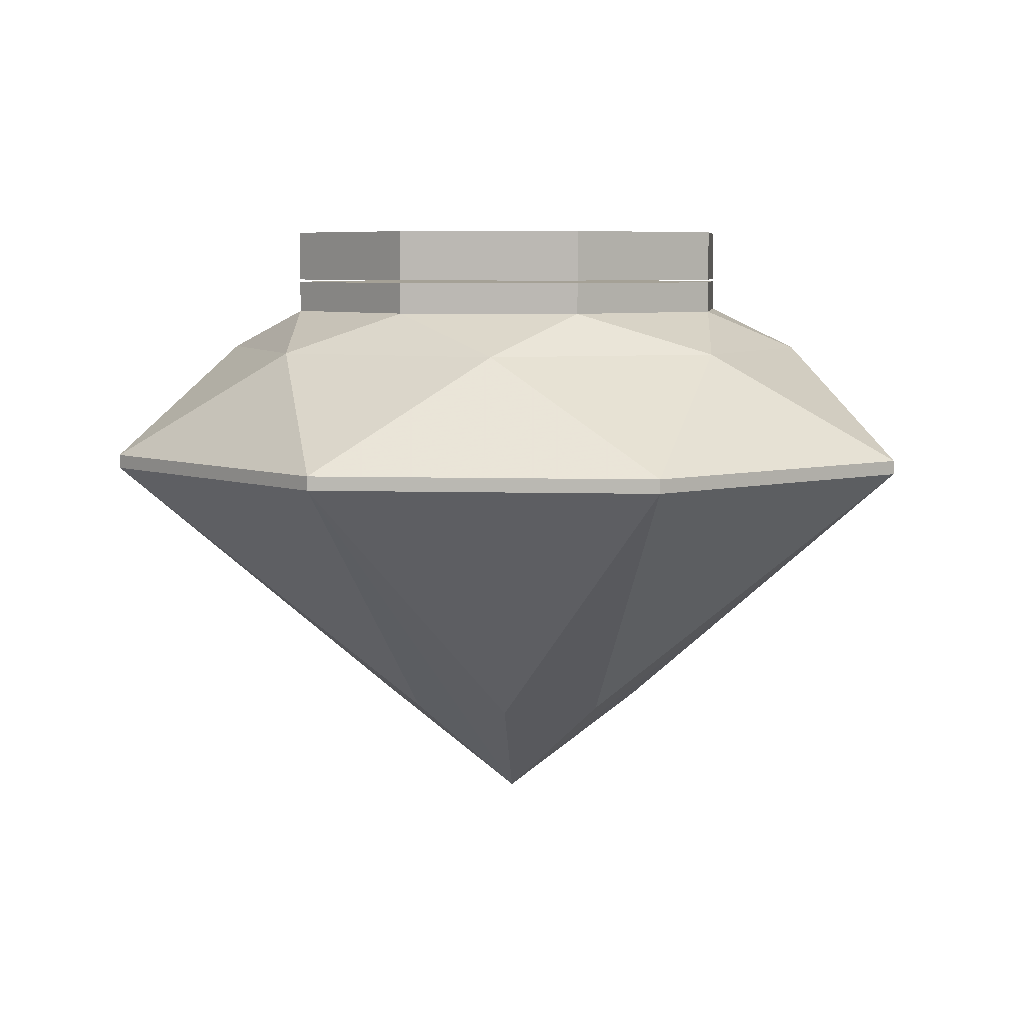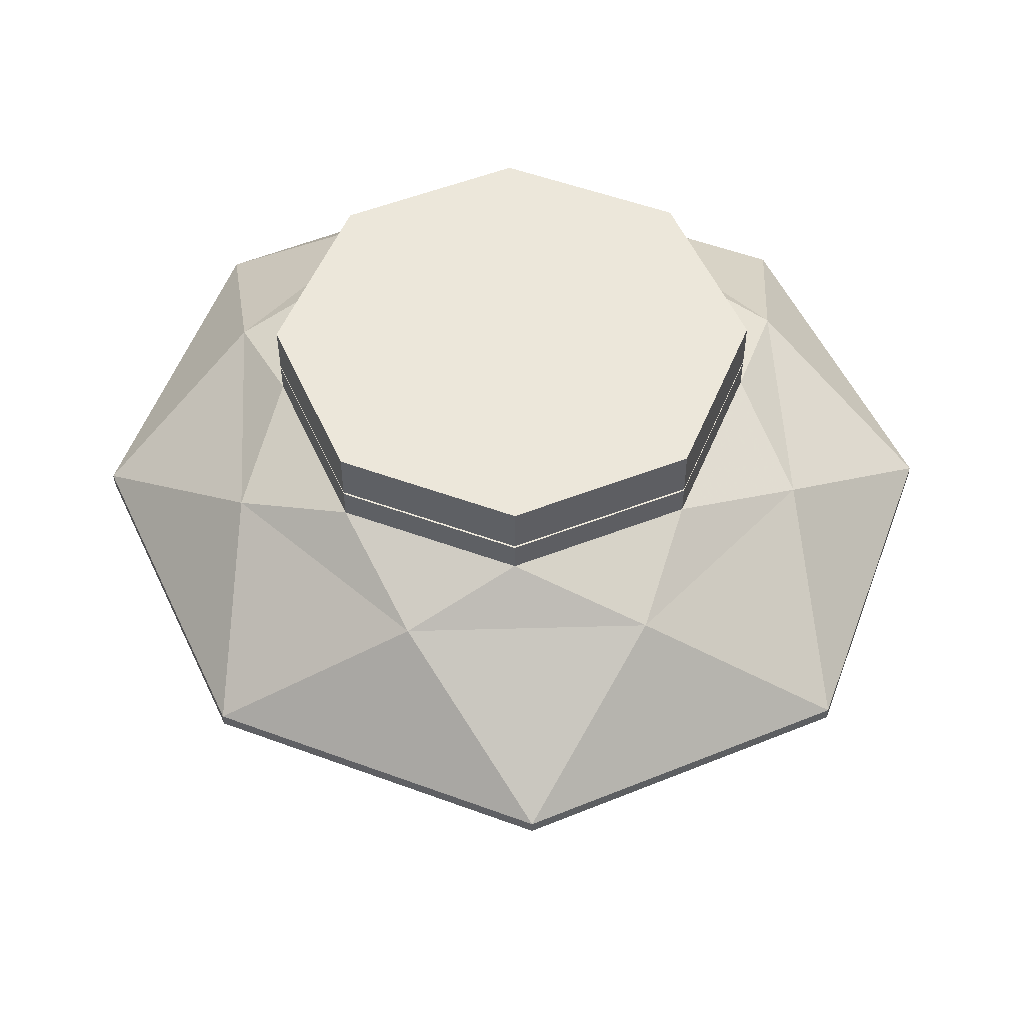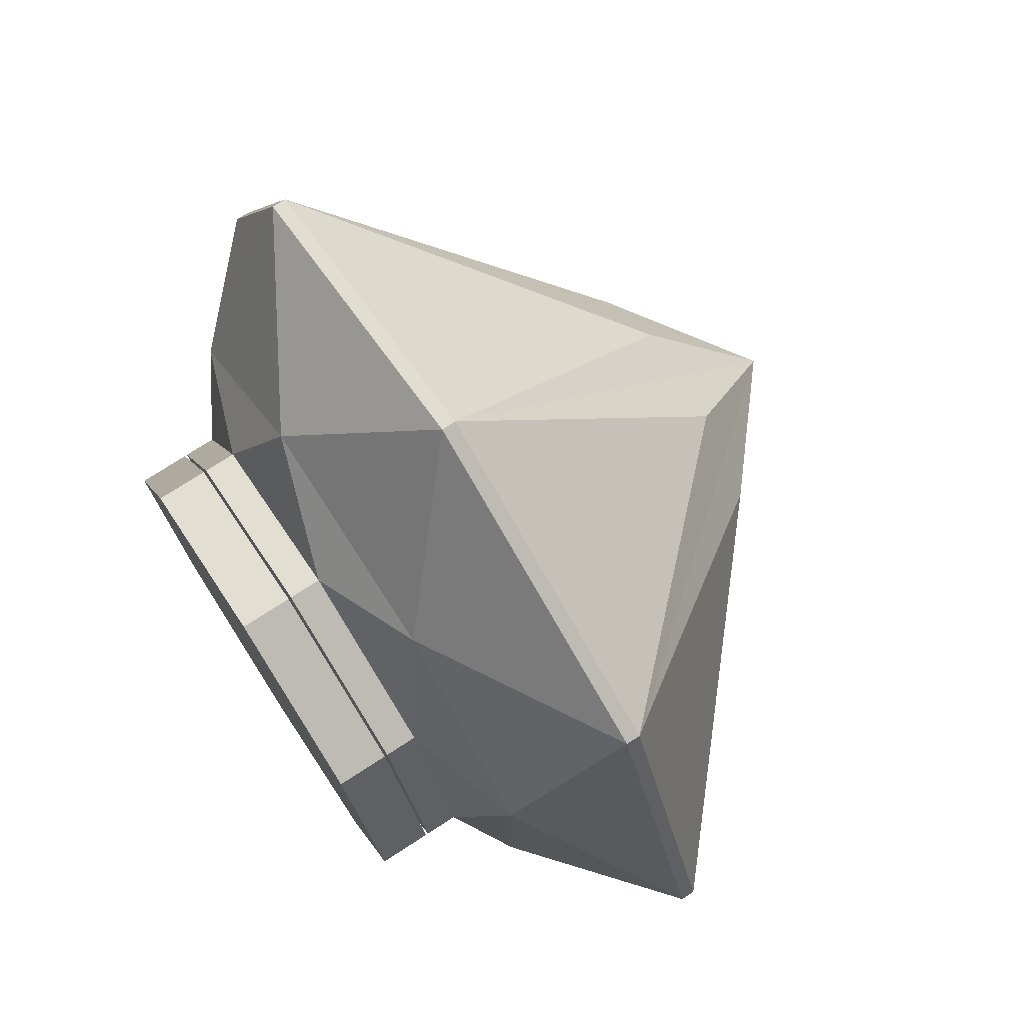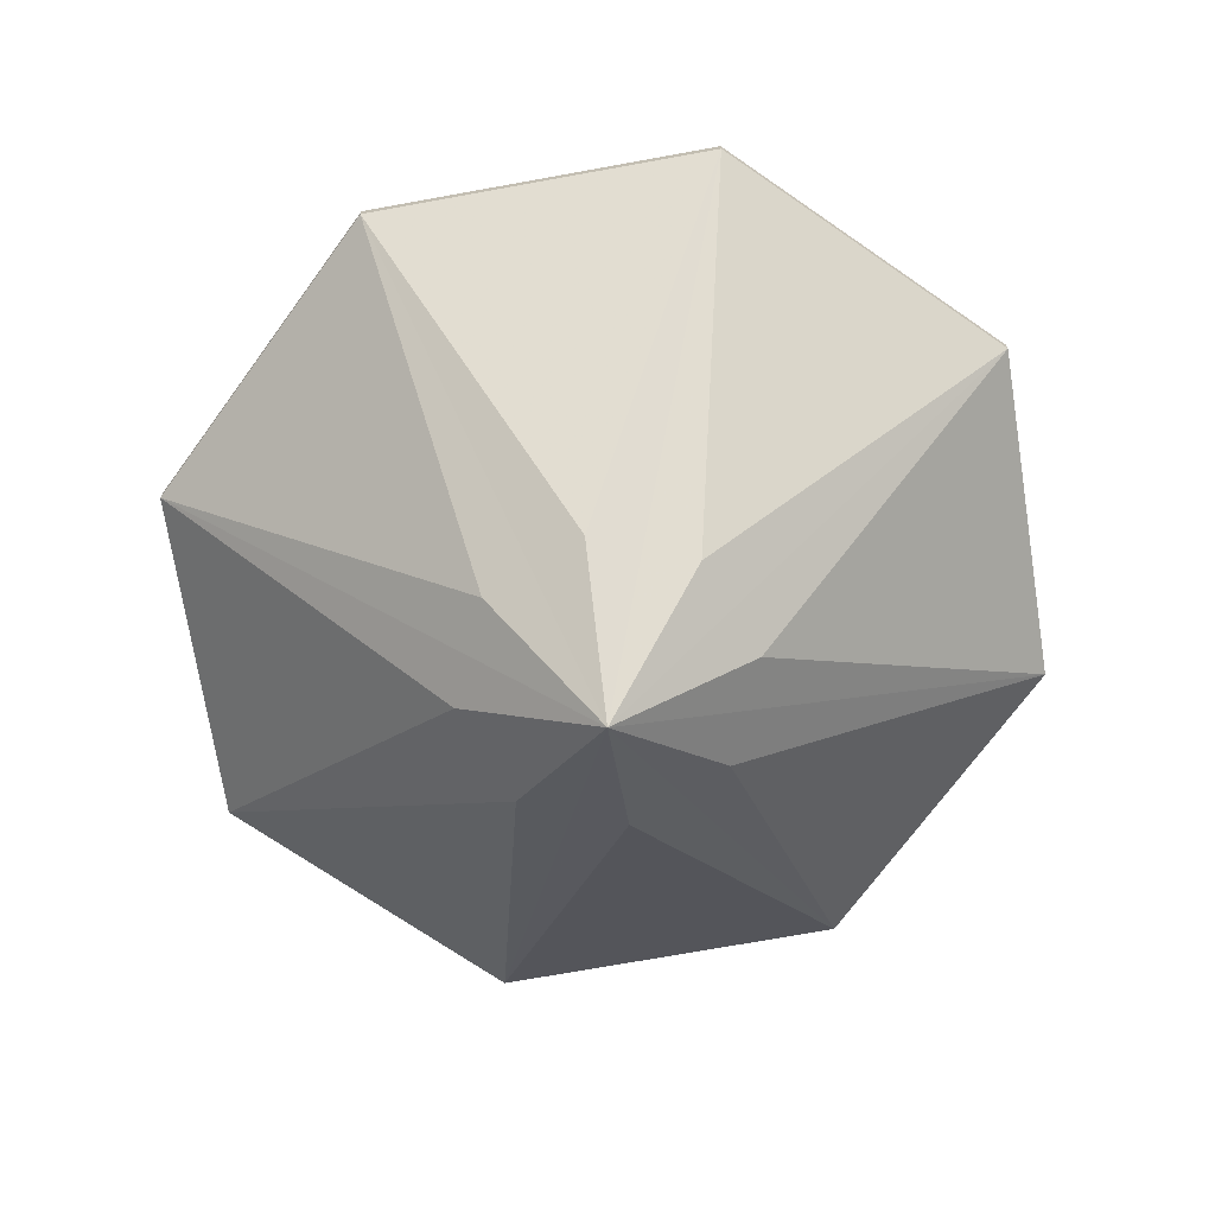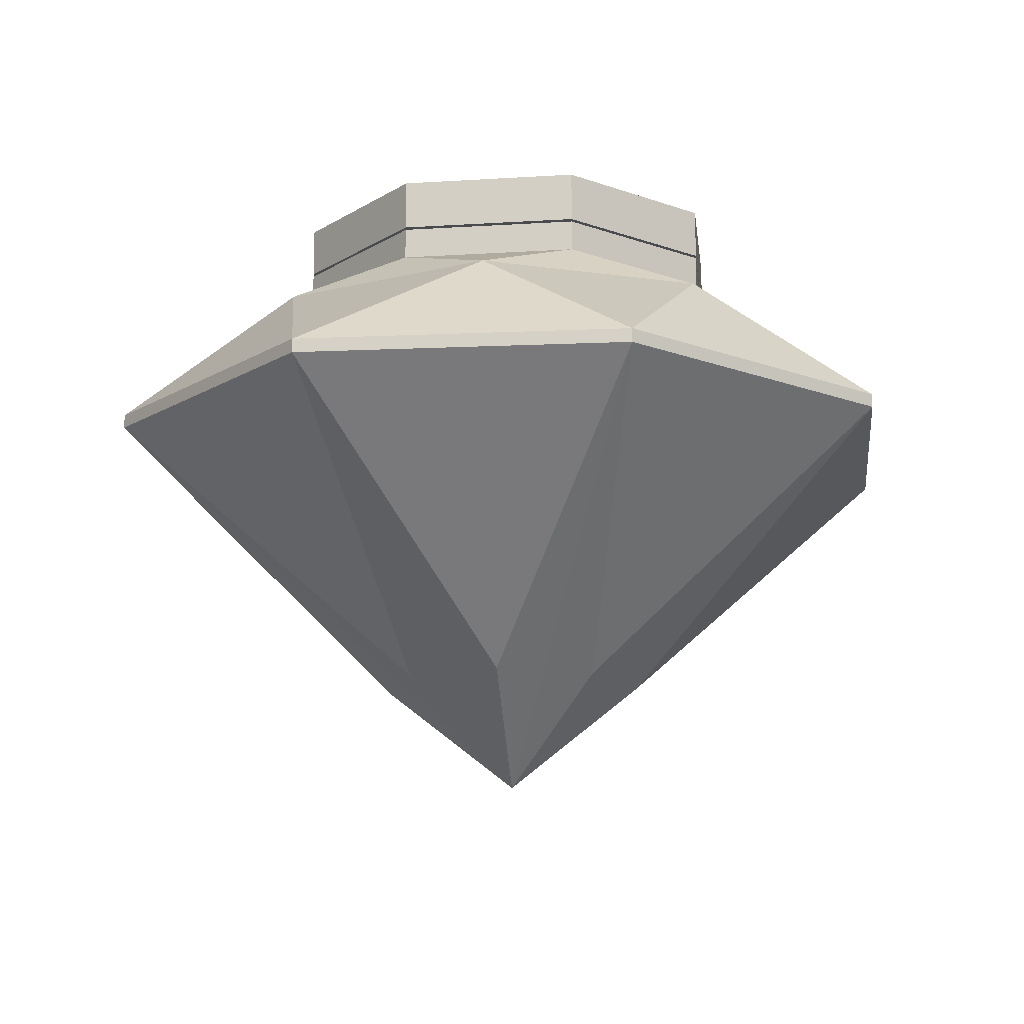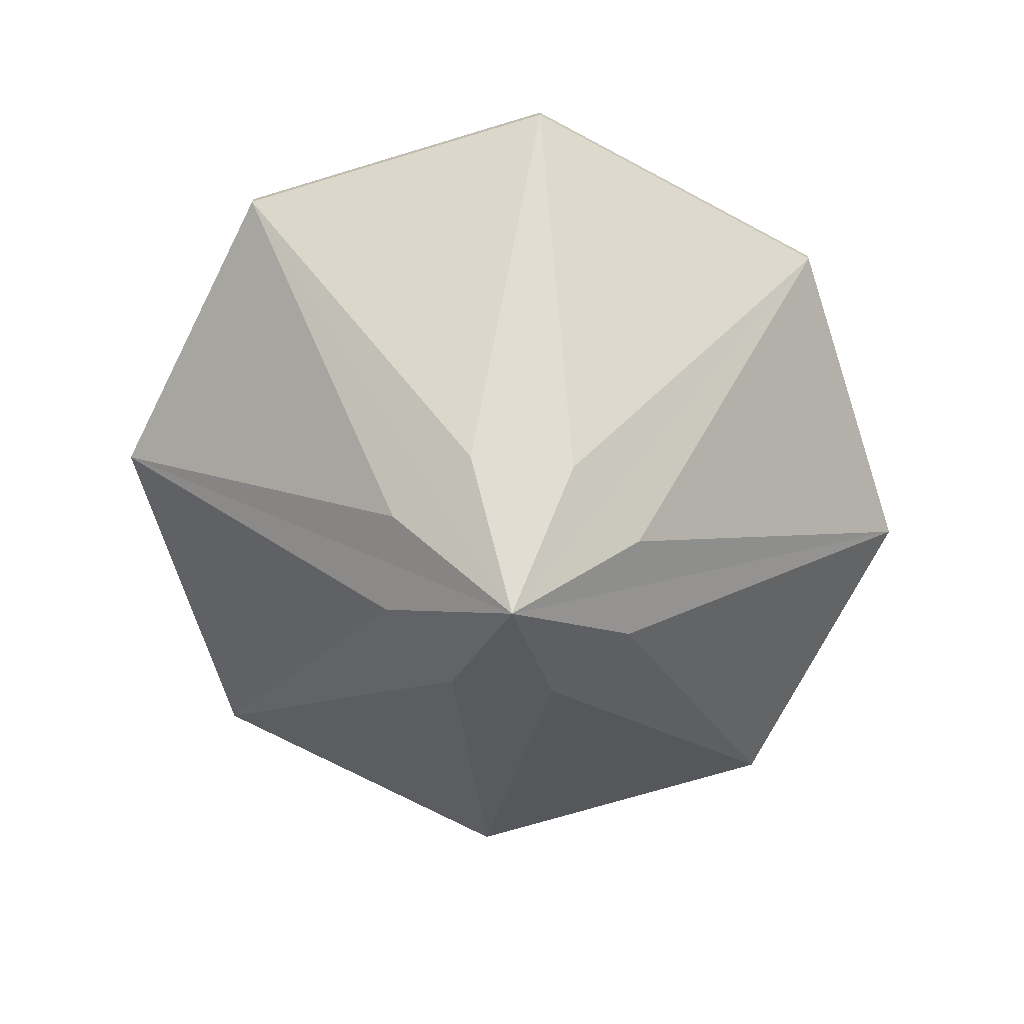
<metadata>
{"format":"obj","ext":"obj","renderer":"f3d","projection":"perspective","resolution":1024,"background":"white","views":[{"elev":6.0,"azim":-18.8,"up":"+Y"},{"elev":53.9,"azim":-2.7,"up":"+Y"},{"elev":75.0,"azim":-122.9,"up":"+Z"},{"elev":-71.0,"azim":166.1,"up":"+Y"},{"elev":-14.3,"azim":-107.3,"up":"+Y"},{"elev":-70.9,"azim":-96.0,"up":"+Y"}]}
</metadata>
<code>
o Diamond.001
v 59.46 91.83 2.103
v 40.61 91.83 42.14
v 43.48 91.83 -39.17
v 2.033 91.83 -57.5
v -40.61 91.83 -42.14
v -59.46 91.83 -2.103
v -43.48 91.83 39.17
v -2.033 91.83 57.5
v 59.46 79.35 2.103
v 40.61 79.35 42.14
v 43.48 79.35 -39.17
v 2.033 79.35 -57.5
v -40.61 79.35 -42.14
v -59.46 79.35 -2.103
v -43.48 79.35 39.17
v -2.033 79.35 57.5
f 8 4 2
f 12 16 11
f 7 8 16
f 4 12 11
f 6 14 13
f 1 9 10
f 2 10 16
f 3 11 9
f 4 5 13
f 7 15 14
f 7 6 5
f 4 3 2
f 3 1 2
f 16 10 11
f 8 7 5
f 4 8 5
f 13 14 15
f 10 9 11
f 13 16 12
f 3 4 11
f 13 15 16
f 15 7 16
f 5 6 13
f 2 1 10
f 8 2 16
f 1 3 9
f 12 4 13
f 6 7 14
o Diamond
v 0 -62.62 -1.1e-05
v 0.01901 -62.62 0.04714
v -0.0188 -62.62 0.04632
v 12.95 -35.92 32.12
v -0.1607 29.7 108.7
v -12.81 -35.92 31.57
v 39.12 29.7 93.78
v 19.48 30.33 101.2
v 76.68 29.7 79.54
v 76.68 33.12 79.54
v 57.95 32.5 86.64
v 57.9 30.33 86.66
v 70.97 60.68 29.9
v 29.74 60.68 69.67
v 59.46 70.92 2.103
v 40.61 70.92 42.14
v 43.48 70.92 -39.17
v 2.033 70.92 -57.5
v -40.61 70.92 -42.14
v -59.46 70.92 -2.103
v -43.48 70.92 39.17
v -2.033 70.92 57.5
v -0.0456 -62.62 0.01836
v -76.91 29.7 74.15
v -31.06 -35.92 12.52
v -19.24 30.33 100.1
v -38.31 29.7 91.51
v -0.1607 33.12 108.7
v -19.25 32.5 100.1
v -28.91 60.68 68.63
v -8645 -8640 -8645
v -0.04568 -62.62 -0.02036
v -108.6 29.7 -3.81
v -31.12 -35.92 -13.86
v -84.69 30.33 55.02
v -92.47 29.7 35.9
v -92.47 33.12 35.87
v -100.5 32.5 16.03
v -100.5 30.33 16.04
v -76.91 33.12 74.15
v -70.63 60.68 27.38
v -0.01901 -62.62 -0.04716
v -76.68 29.7 -79.54
v -12.95 -35.92 -32.12
v -93.21 29.7 -40.33
v -84.95 30.33 -59.93
v -93.25 33.12 -40.23
v -84.97 32.5 -59.89
v -108.6 33.12 -3.81
v -70.97 60.68 -29.9
v -76.68 33.12 -79.54
v 0.0188 -62.62 -0.04635
v 0.1607 29.7 -108.7
v 12.81 -35.92 -31.57
v -39.12 29.7 -93.78
v -19.48 30.33 -101.2
v -57.95 32.5 -86.64
v -57.9 30.33 -86.66
v -29.74 60.68 -69.67
v -39.22 33.12 -93.74
v 0.0456 -62.62 -0.01839
v 76.91 29.7 -74.15
v 31.06 -35.92 -12.52
v 19.24 30.33 -100.1
v 38.31 29.7 -91.51
v 0.1607 33.12 -108.7
v 19.25 32.5 -100.1
v 28.91 60.68 -68.63
v 38.33 33.12 -91.5
v 0.04568 -62.62 0.02034
v 108.6 29.7 3.81
v 31.12 -35.92 13.86
v 84.69 30.33 -55.02
v 92.47 29.7 -35.9
v 92.47 33.12 -35.87
v 100.5 32.5 -16.03
v 100.5 30.33 -16.04
v 76.91 33.12 -74.15
v 70.63 60.68 -27.38
v 108.6 33.12 3.81
v 93.21 29.7 40.34
v 84.95 30.33 59.94
v 93.25 33.12 40.24
v 84.97 32.5 59.89
v 19.53 32.5 101.2
v 39.22 33.12 93.74
v 100.9 32.5 22.03
v 100.9 30.33 22.07
v -38.33 33.12 91.5
v 84.69 32.5 -55.01
v -84.69 32.5 55.01
v 57.62 32.5 -82.83
v 57.61 30.33 -82.83
v -100.9 32.5 -22.02
v -19.53 32.5 -101.2
v -57.62 32.5 82.83
v -57.61 30.33 82.83
v -100.9 30.33 -22.07
v 59.46 78.67 2.103
v 40.61 78.67 42.14
v 43.48 78.67 -39.17
v 2.033 78.67 -57.5
v -40.61 78.67 -42.14
v -59.46 78.67 -2.103
v -43.48 78.67 39.17
v -2.033 78.67 57.5
f 17 18 19
f 18 20 21
f 23 24 21
f 26 27 28
f 26 29 30
f 29 31 32
f 17 19 39
f 19 22 40
f 21 42 43
f 21 44 45
f 44 30 46
f 30 32 38
f 17 39 48
f 39 41 49
f 40 51 52
f 54 55 52
f 56 46 57
f 46 38 37
f 17 48 58
f 48 50 59
f 61 62 59
f 63 64 62
f 65 57 66
f 57 37 36
f 64 67 59
f 17 58 68
f 58 60 69
f 71 72 69
f 67 73 74
f 67 66 75
f 66 36 35
f 73 76 71
f 17 68 77
f 68 70 78
f 69 80 81
f 69 82 83
f 82 75 84
f 75 35 34
f 85 81 80
f 17 77 86
f 77 79 87
f 78 89 90
f 92 93 90
f 94 84 95
f 84 34 33
f 96 87 93
f 17 86 18
f 86 88 25
f 97 98 25
f 99 100 98
f 96 95 29
f 95 33 31
f 100 26 25
f 18 22 19
f 101 44 21
f 84 33 95
f 44 101 102
f 29 32 30
f 19 41 39
f 103 99 97
f 95 31 29
f 105 45 44
f 30 38 46
f 39 50 48
f 91 90 89
f 99 103 96
f 53 107 56
f 46 37 57
f 48 60 58
f 94 78 109
f 94 95 91
f 65 66 63
f 57 36 66
f 58 70 68
f 111 82 69
f 56 40 113
f 76 73 67
f 66 35 75
f 68 79 77
f 110 63 61
f 86 20 18
f 85 83 82
f 75 34 84
f 77 88 86
f 53 52 51
f 87 104 97
f 104 87 96
f 26 100 99
f 25 28 23
f 102 101 24
f 26 30 102
f 40 22 43
f 112 113 43
f 56 112 105
f 49 41 52
f 40 56 107
f 65 54 53
f 49 114 61
f 114 49 65
f 67 64 63
f 59 74 71
f 76 111 72
f 82 111 76
f 81 109 78
f 108 109 81
f 94 108 85
f 90 93 87
f 78 94 106
f 96 92 91
f 27 102 23
f 105 43 42
f 65 49 55
f 38 122 121
f 122 116 118
f 34 118 117
f 36 120 119
f 31 115 116
f 32 116 122
f 33 117 115
f 35 119 118
f 37 121 120
f 22 18 21
f 20 23 21
f 25 26 28
f 41 19 40
f 22 21 43
f 42 21 45
f 50 39 49
f 41 40 52
f 53 54 52
f 60 48 59
f 50 61 59
f 61 63 62
f 62 64 59
f 70 58 69
f 60 71 69
f 59 67 74
f 74 73 71
f 79 68 78
f 70 69 81
f 80 69 83
f 83 85 80
f 88 77 87
f 79 78 90
f 91 92 90
f 92 96 93
f 20 86 25
f 88 97 25
f 97 99 98
f 98 100 25
f 24 101 21
f 30 44 102
f 104 103 97
f 46 105 44
f 106 91 89
f 29 99 96
f 57 53 56
f 108 94 109
f 106 94 91
f 110 65 63
f 72 111 69
f 112 56 113
f 75 76 67
f 114 110 61
f 84 85 82
f 107 53 51
f 88 87 97
f 103 104 96
f 29 26 99
f 20 25 23
f 23 102 24
f 27 26 102
f 113 40 43
f 105 112 43
f 46 56 105
f 55 49 52
f 51 40 107
f 57 65 53
f 50 49 61
f 110 114 65
f 66 67 63
f 60 59 71
f 71 76 72
f 75 82 76
f 70 81 78
f 85 108 81
f 84 94 85
f 79 90 87
f 89 78 106
f 95 96 91
f 28 27 23
f 45 105 42
f 54 65 55
f 37 38 121
f 119 120 121
f 35 36 119
f 116 115 117
f 119 122 118
f 33 34 117
f 119 121 122
f 116 117 118
f 32 31 116
f 38 32 122
f 31 33 115
f 34 35 118
f 36 37 120

</code>
